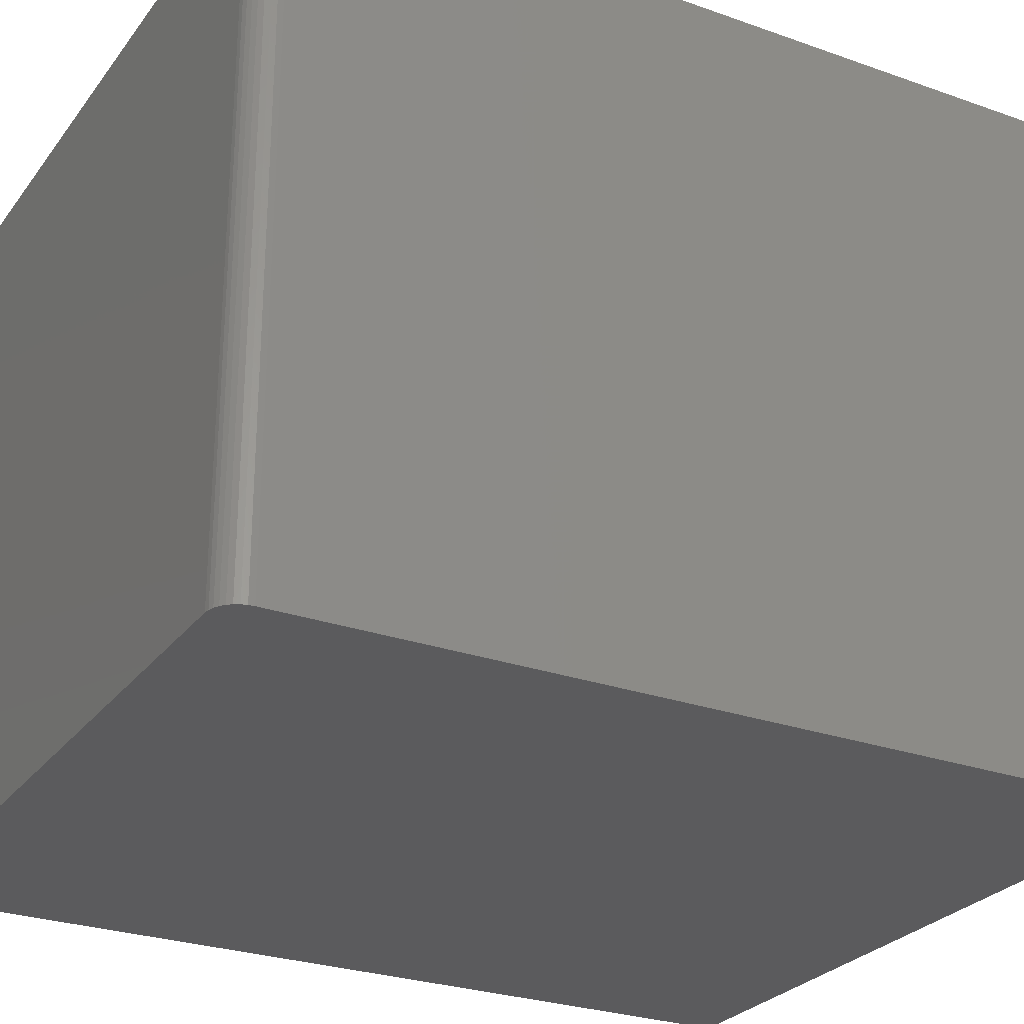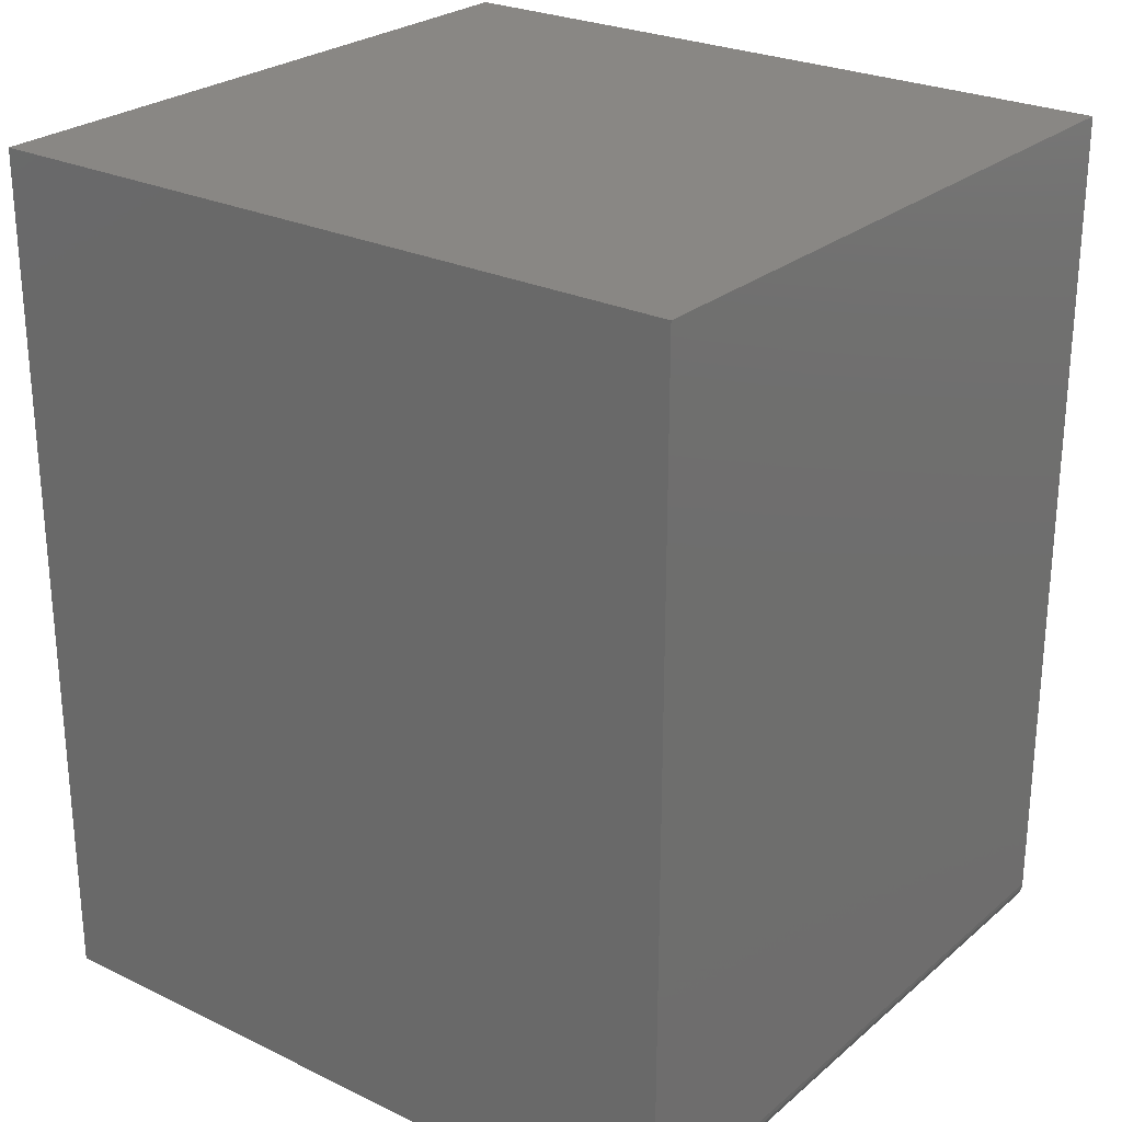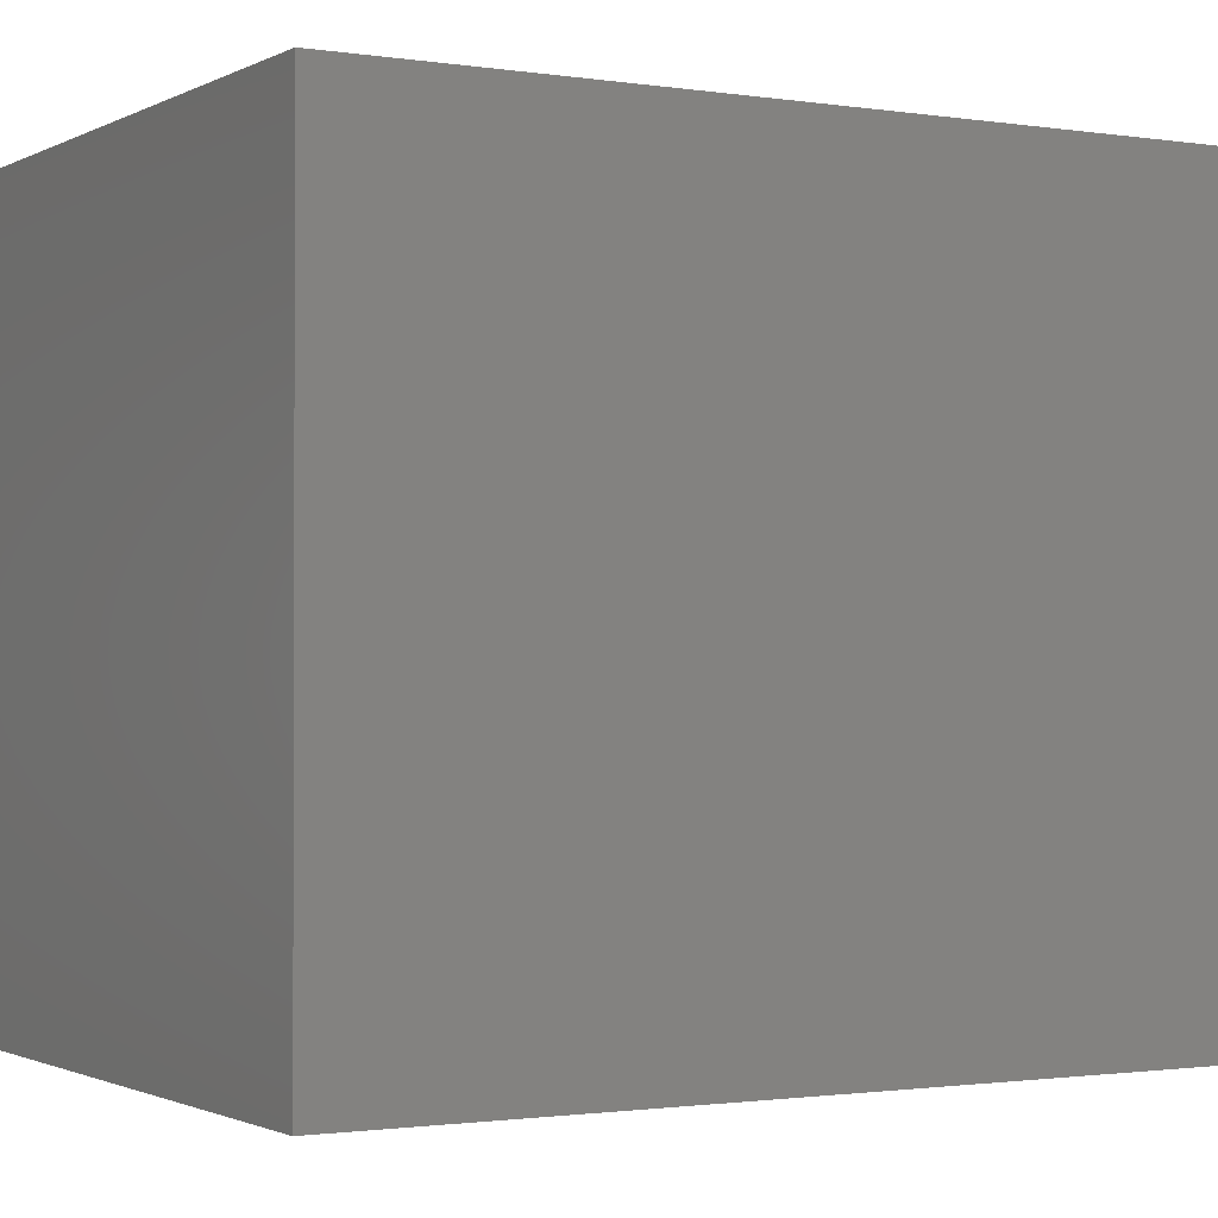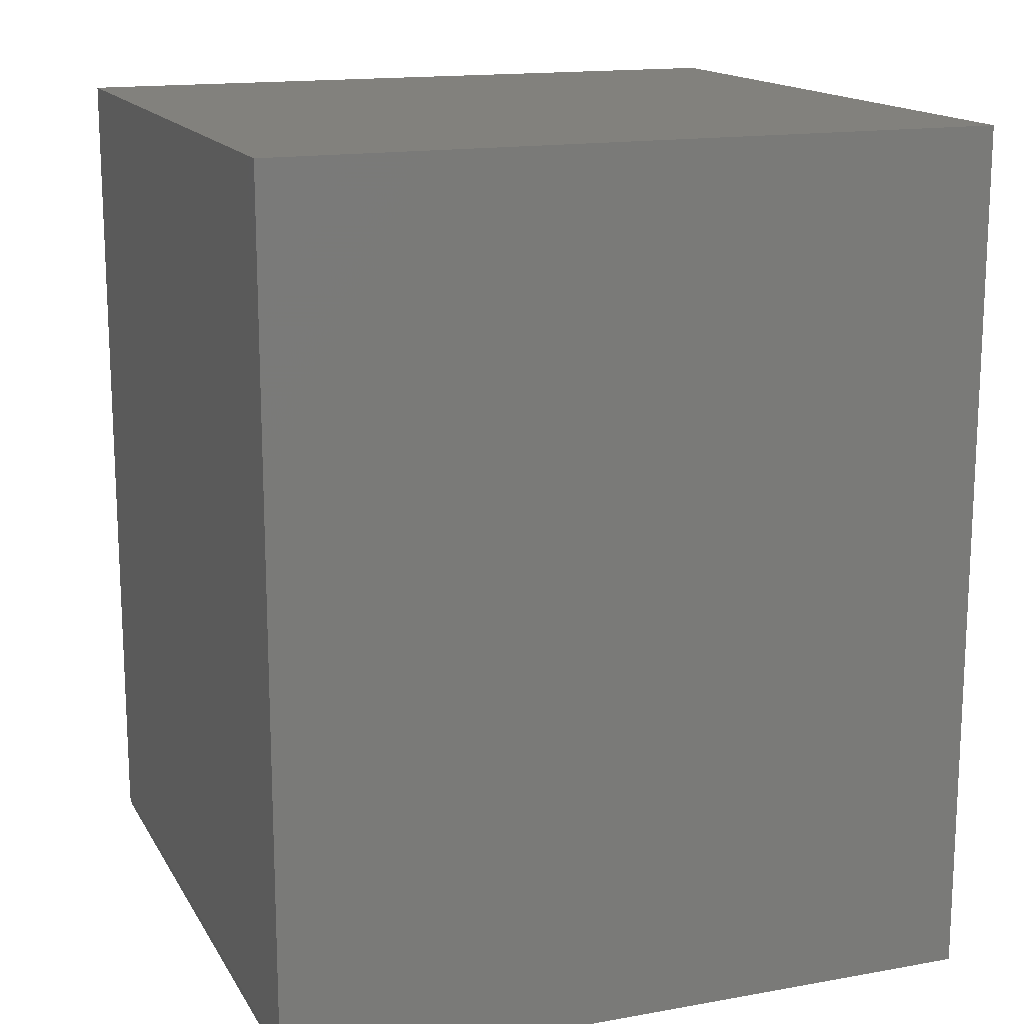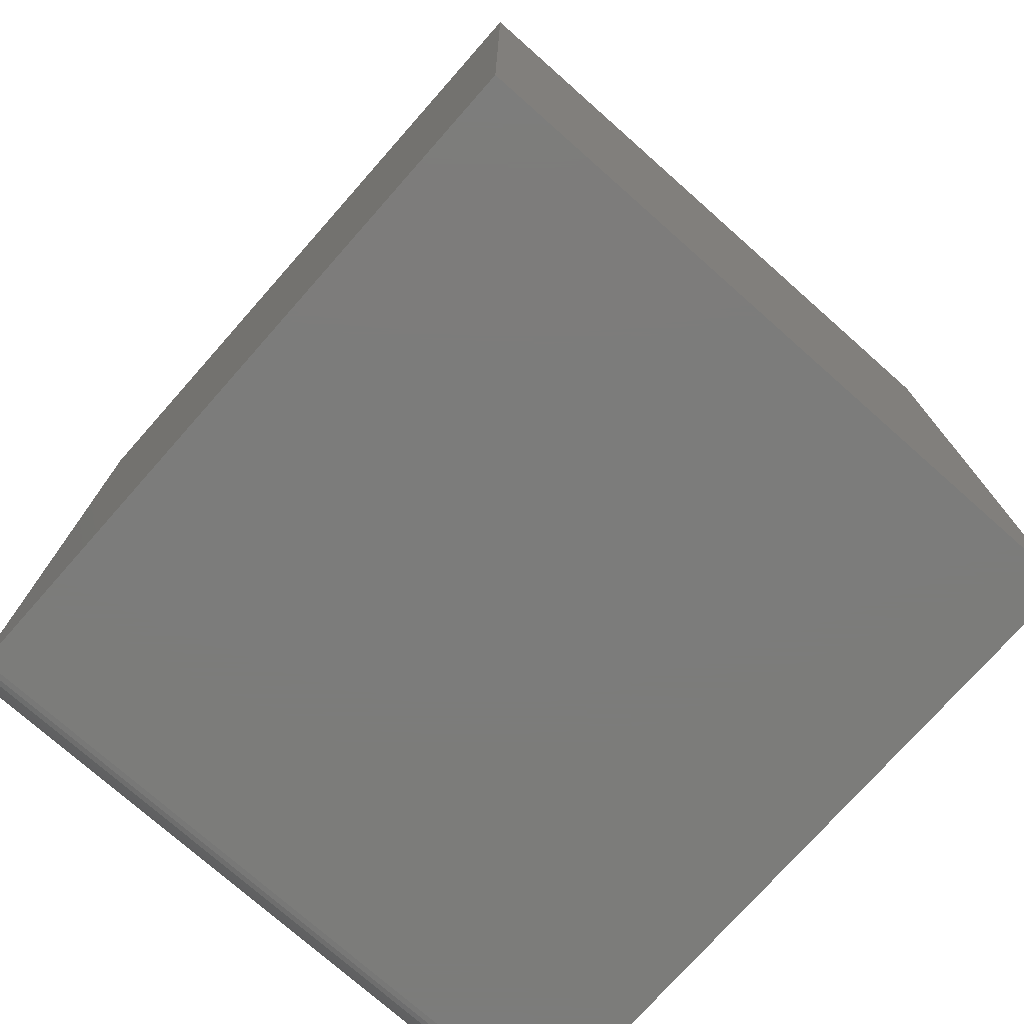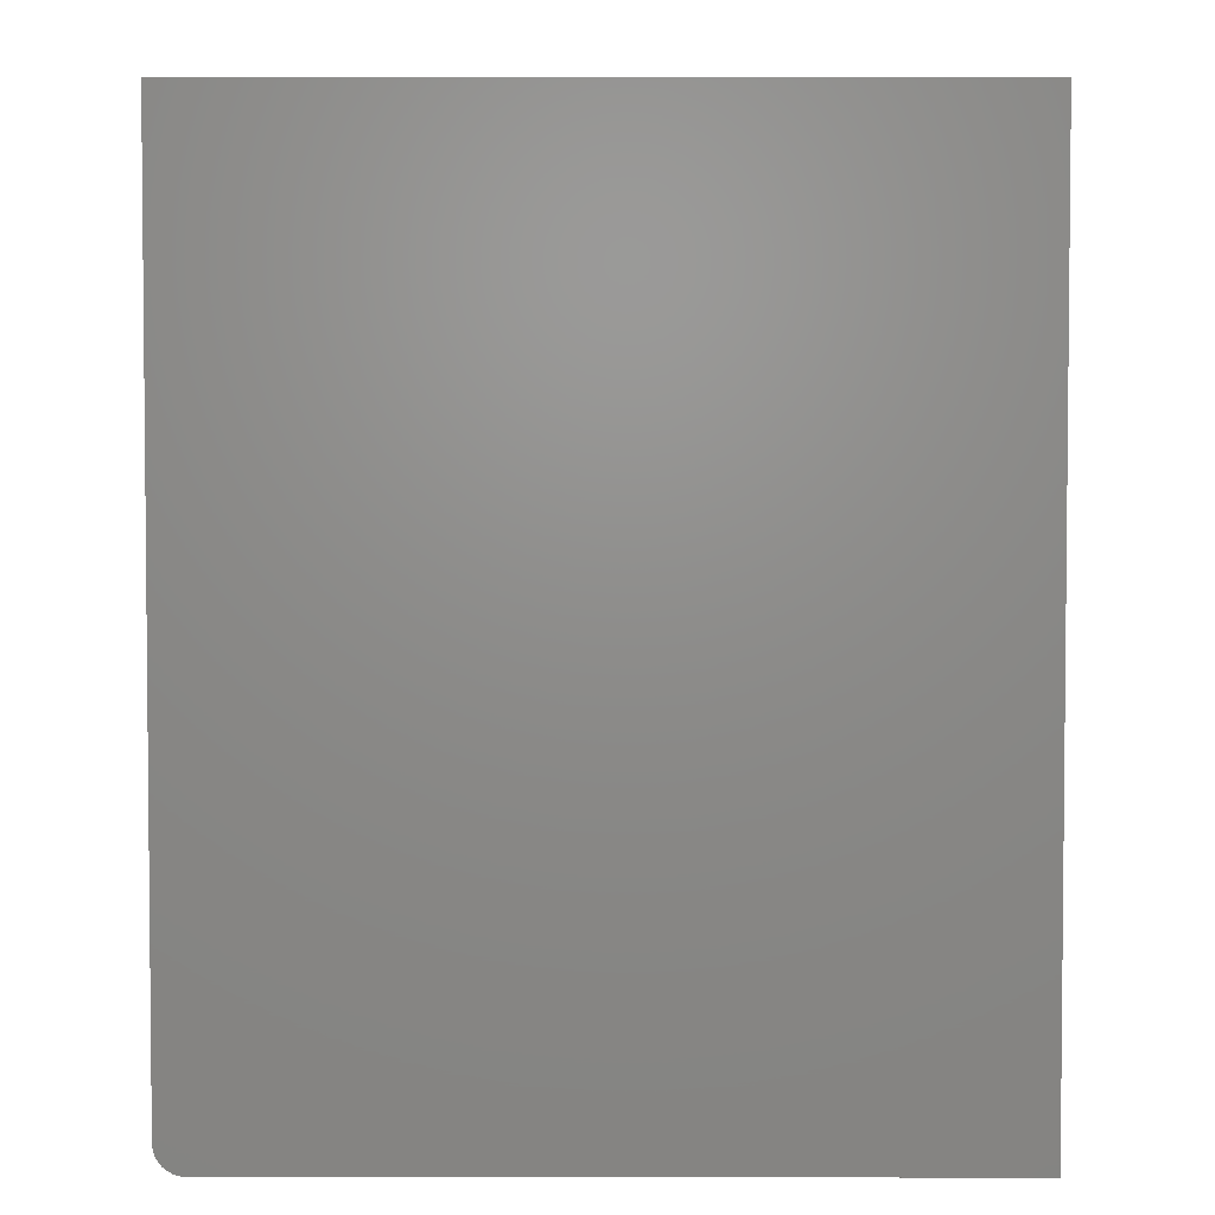
<metadata>
{"format":"stl","ext":"stl","renderer":"f3d","projection":"perspective","resolution":1024,"background":"white","views":[{"elev":-27.2,"azim":-118.8,"up":"+Y"},{"elev":25.8,"azim":-142.6,"up":"+Z"},{"elev":-1.3,"azim":60.1,"up":"+Y"},{"elev":15.5,"azim":-20.7,"up":"+Z"},{"elev":-75.4,"azim":48.5,"up":"+Z"},{"elev":3.5,"azim":0.2,"up":"+Z"}]}
</metadata>
<code>
# stl→obj: 24 verts, 44 faces
v -0.2891 -0.2891 0
v -0.2891 0.2965 0
v 0.3125 -0.2891 0
v 0.3125 0.2965 0
v -0.3125 0.2965 0.02344
v -0.3125 -0.2891 0.02344
v -0.3125 0.2965 0.75
v -0.3125 -0.2891 0.75
v -0.298 0.2965 0.001784
v -0.2936 0.2965 0.0004503
v -0.3086 0.2965 0.01042
v -0.3107 0.2965 0.01447
v -0.3021 0.2965 0.00395
v -0.3056 0.2965 0.006865
v 0.3125 0.2965 0.75
v -0.312 0.2965 0.01887
v -0.3021 -0.2891 0.00395
v -0.3107 -0.2891 0.01447
v -0.3086 -0.2891 0.01042
v -0.3056 -0.2891 0.006865
v 0.3125 -0.2891 0.75
v -0.312 -0.2891 0.01887
v -0.298 -0.2891 0.001784
v -0.2936 -0.2891 0.0004503
f 1 2 3
f 3 2 4
f 5 6 7
f 7 6 8
f 2 9 4
f 2 10 9
f 11 12 13
f 13 14 11
f 15 4 16
f 15 16 5
f 15 5 7
f 16 4 9
f 16 9 13
f 16 13 12
f 17 18 19
f 17 19 20
f 21 8 6
f 21 6 22
f 21 22 3
f 22 18 17
f 22 17 23
f 22 23 24
f 22 24 1
f 22 1 3
f 2 1 10
f 10 1 24
f 10 24 9
f 9 24 23
f 9 23 13
f 13 23 17
f 13 17 14
f 14 17 20
f 14 20 11
f 11 20 19
f 11 19 12
f 12 19 18
f 12 18 16
f 16 18 22
f 16 22 5
f 5 22 6
f 8 21 7
f 7 21 15
f 3 4 21
f 21 4 15

</code>
